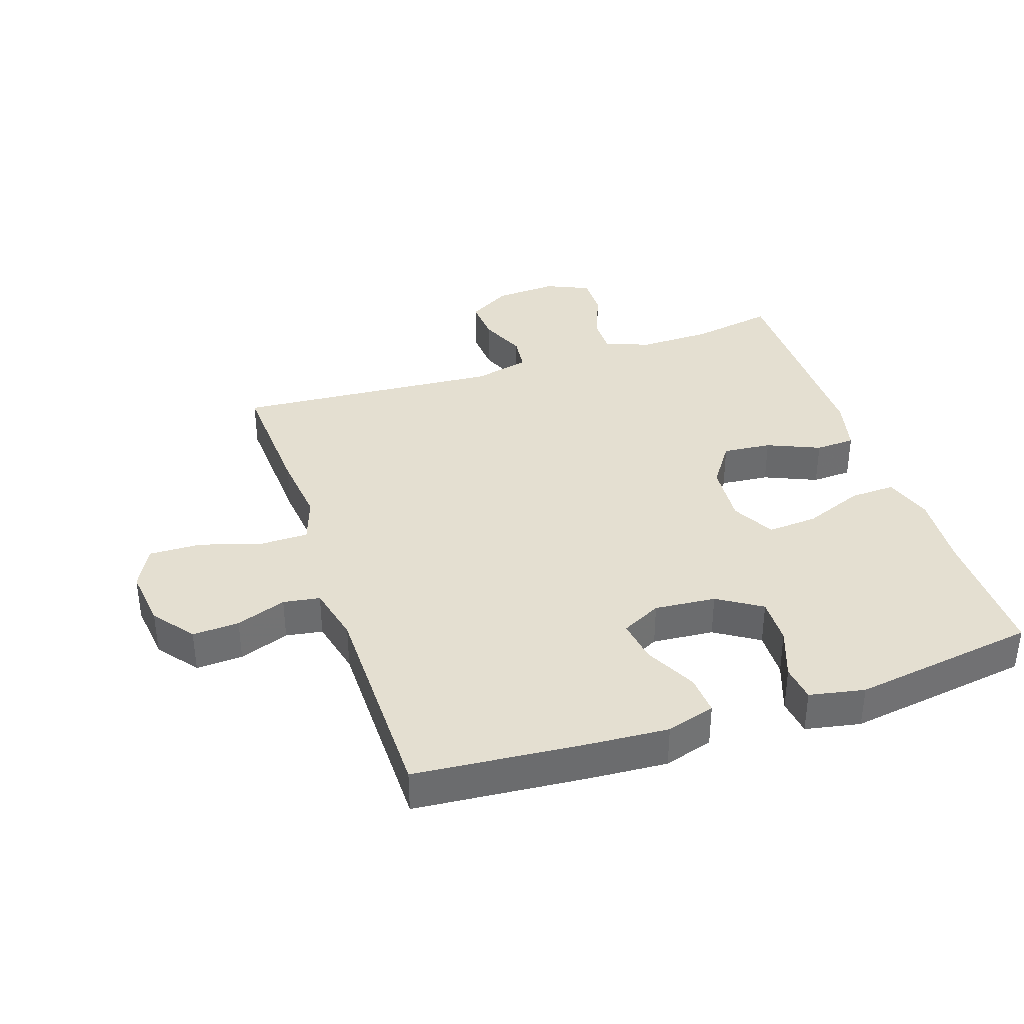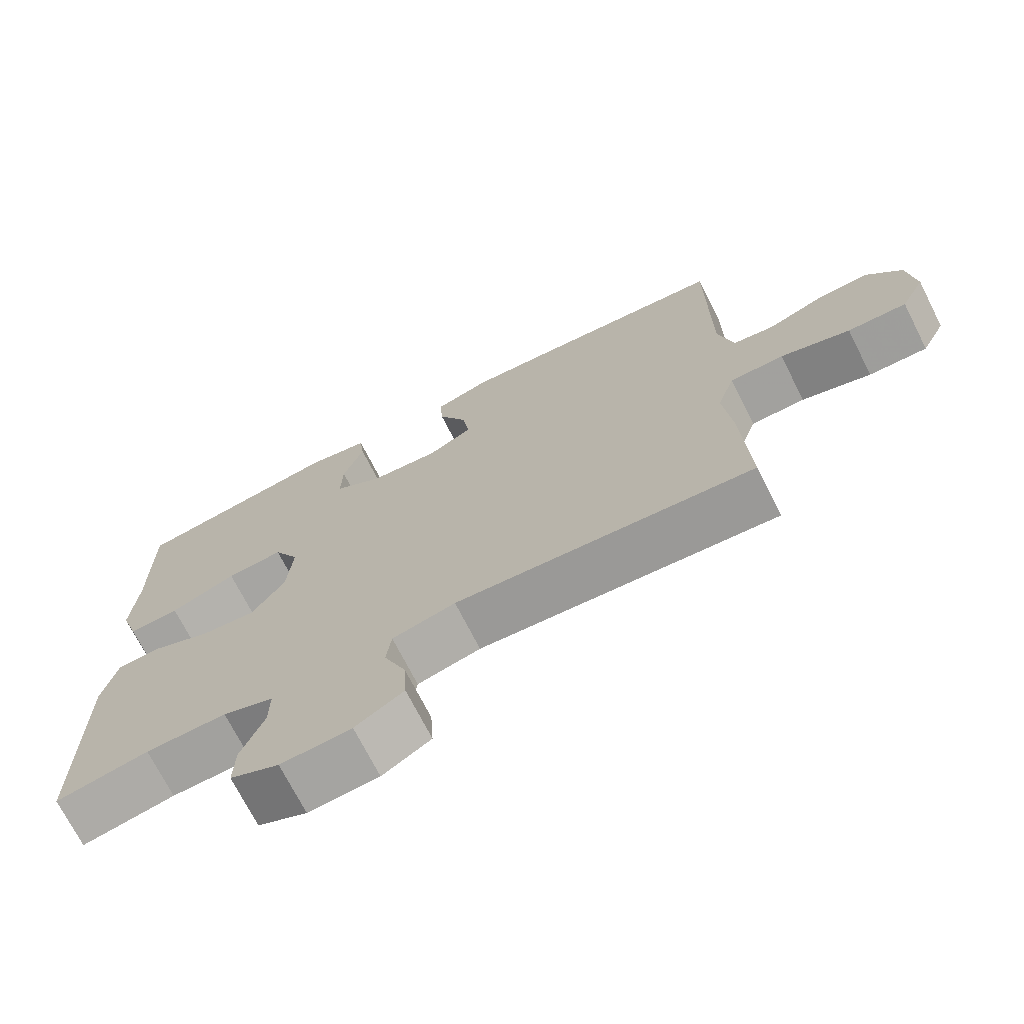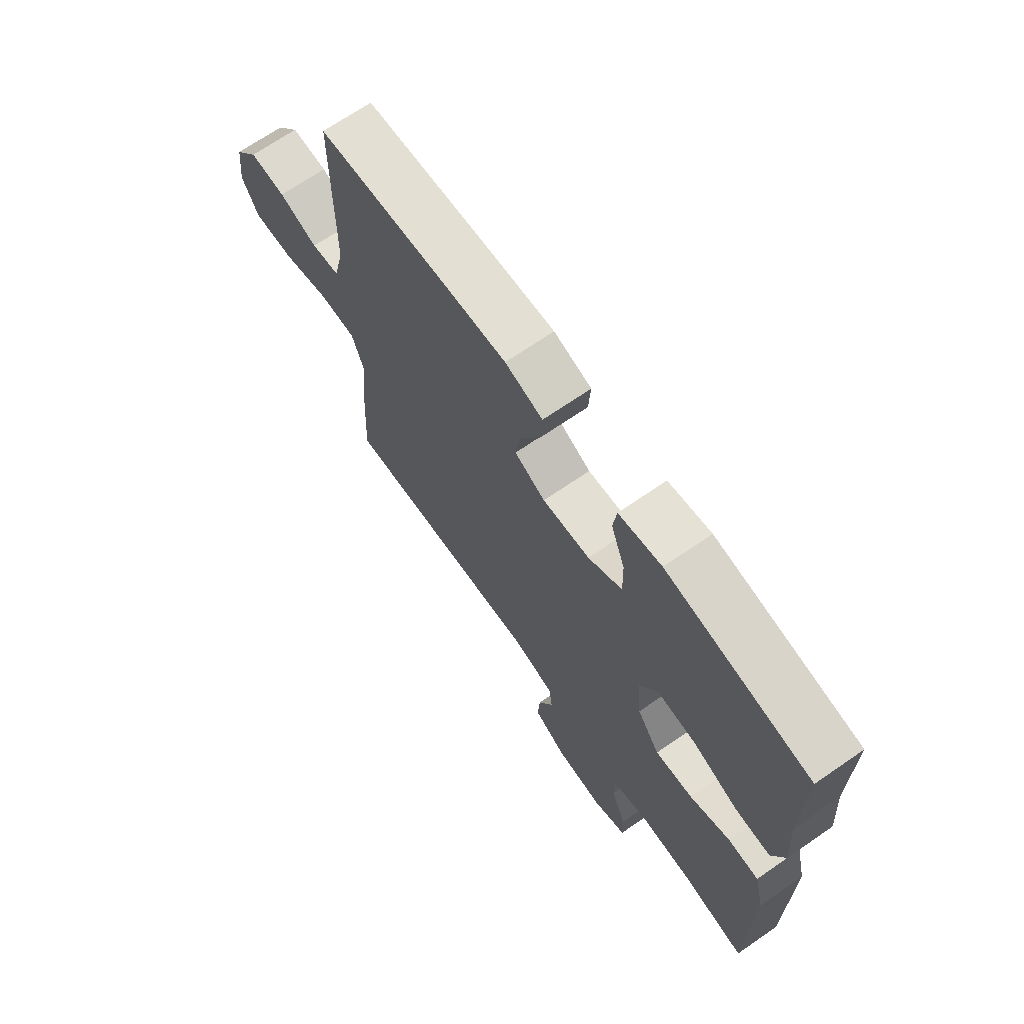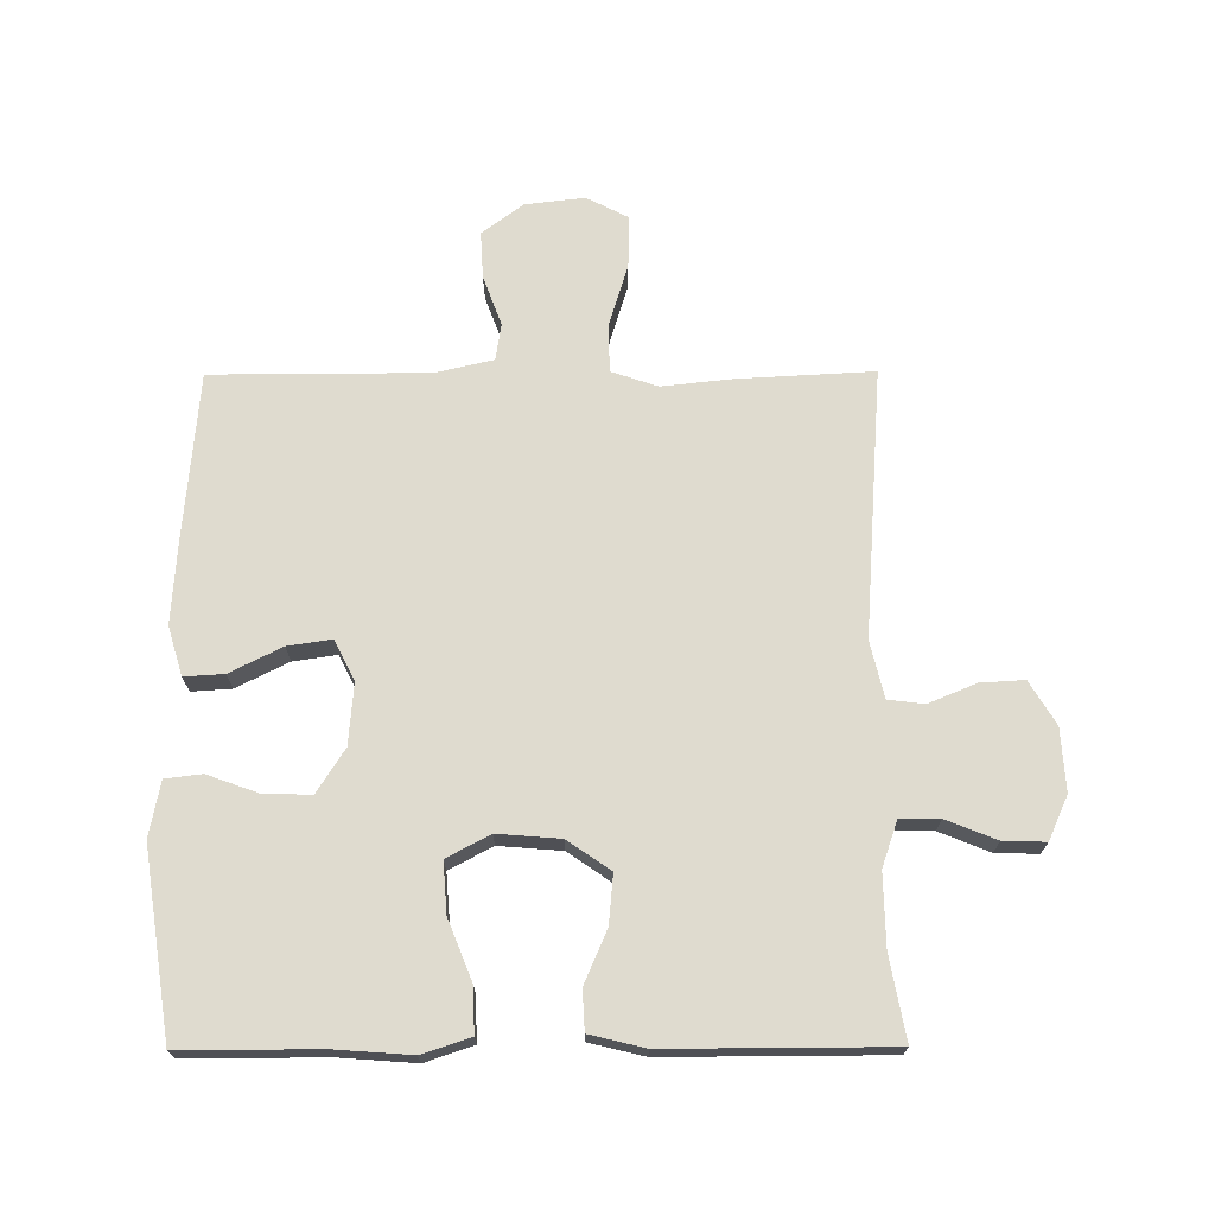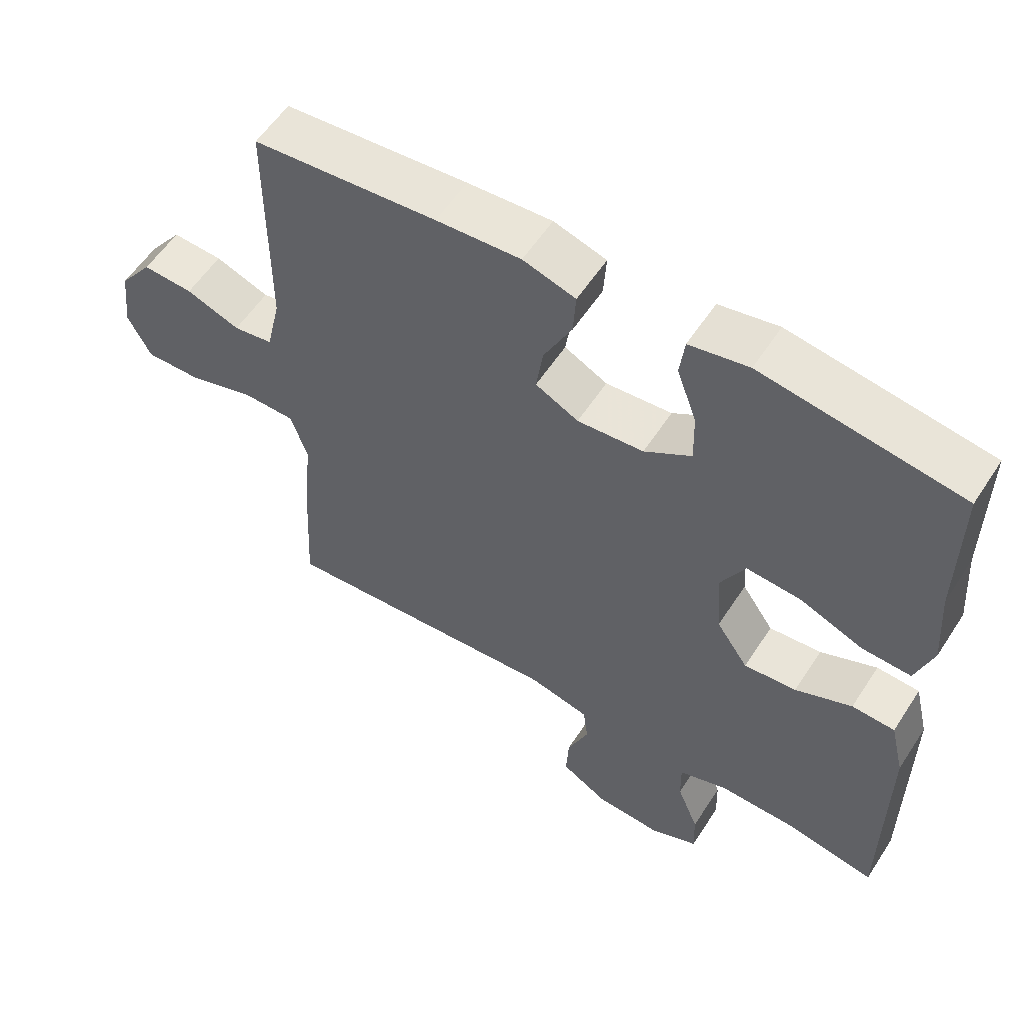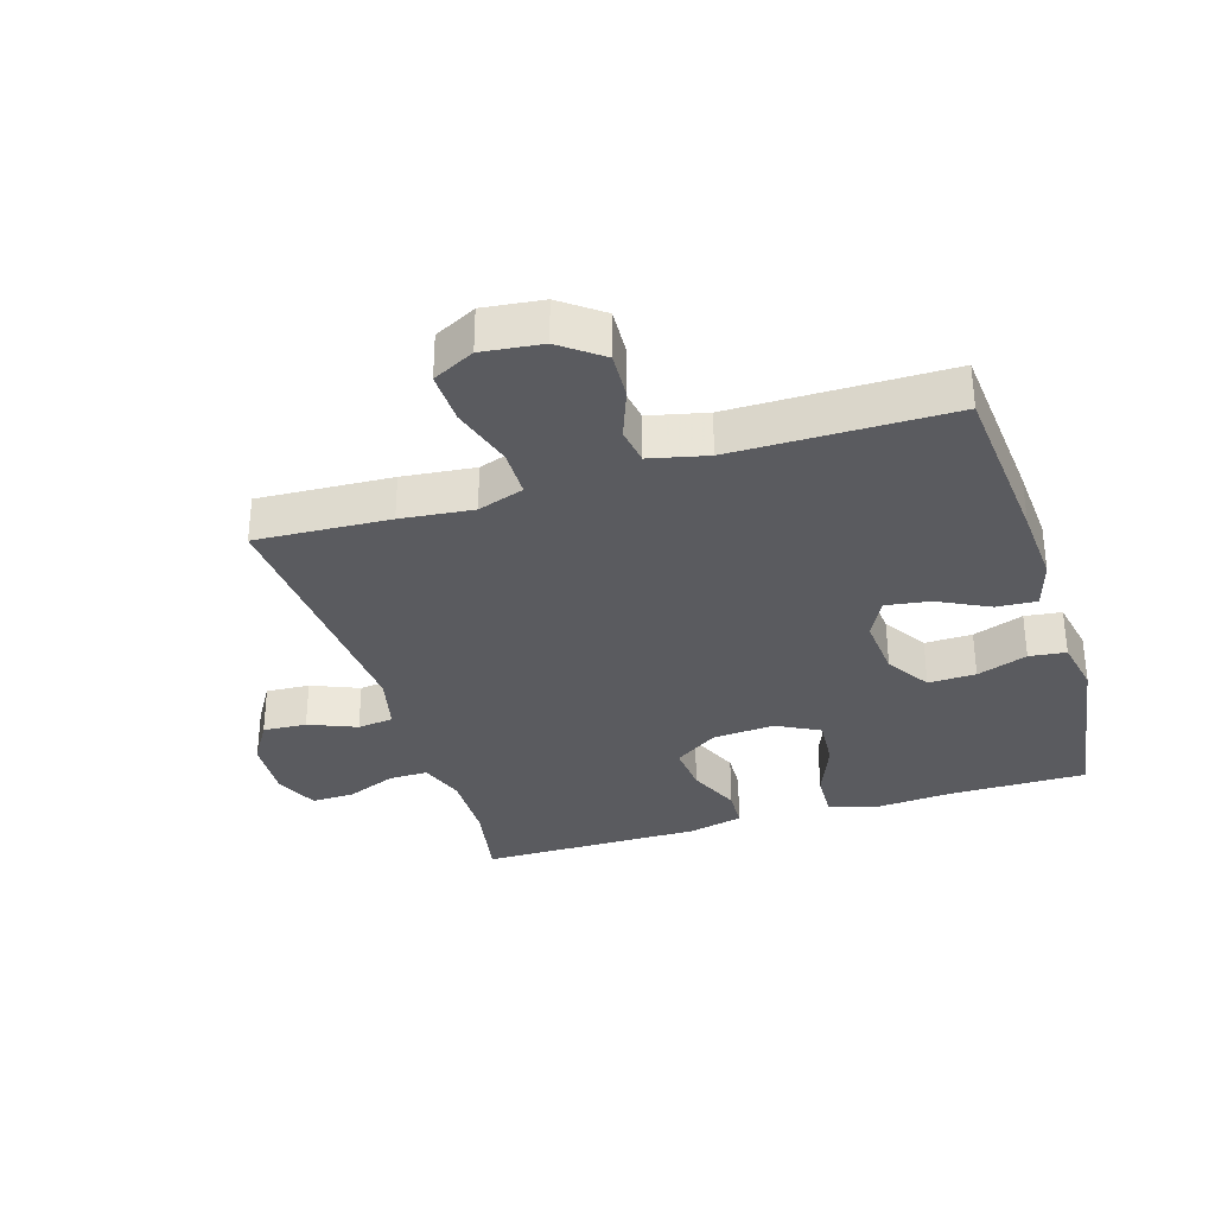
<metadata>
{"format":"obj","ext":"obj","renderer":"f3d","projection":"perspective","resolution":1024,"background":"white","views":[{"elev":36.8,"azim":-18.5,"up":"+Y"},{"elev":-71.5,"azim":-153.1,"up":"+Z"},{"elev":69.3,"azim":55.4,"up":"+Z"},{"elev":70.5,"azim":89.7,"up":"+Y"},{"elev":57.0,"azim":32.7,"up":"+Z"},{"elev":-32.8,"azim":-72.8,"up":"+Y"}]}
</metadata>
<code>
v 0.5 0.07 -0.5
v 0.369 0.07 -0.476
v 0.255 0.07 -0.474
v 0.183 0.07 -0.499
v 0.184 0.07 -0.561
v 0.216 0.07 -0.64
v 0.218 0.07 -0.707
v 0.149 0.07 -0.738
v 0.05 0.07 -0.732
v -0.018 0.07 -0.691
v -0.014 0.07 -0.622
v 0.017 0.07 -0.547
v 0.01 0.07 -0.49
v -0.079 0.07 -0.469
v -0.5 0.07 -0.5
v -0.489 0.07 -0.289
v -0.477 0.07 -0.175
v -0.502 0.07 -0.102
v -0.578 0.07 -0.101
v -0.676 0.07 -0.131
v -0.759 0.07 -0.133
v -0.793 0.07 -0.067
v -0.782 0.07 0.027
v -0.733 0.07 0.092
v -0.659 0.07 0.088
v -0.58 0.07 0.059
v -0.522 0.07 0.068
v -0.501 0.07 0.159
v -0.5 0.07 0.5
v -0.23 0.07 0.523
v -0.106 0.07 0.531
v -0.029 0.07 0.508
v -0.033 0.07 0.445
v -0.074 0.07 0.363
v -0.084 0.07 0.294
v -0.021 0.07 0.262
v 0.076 0.07 0.27
v 0.145 0.07 0.314
v 0.143 0.07 0.389
v 0.114 0.07 0.469
v 0.121 0.07 0.527
v 0.208 0.07 0.544
v 0.5 0.07 0.5
v 0.499 0.07 0.284
v 0.508 0.07 0.162
v 0.483 0.07 0.086
v 0.411 0.07 0.089
v 0.318 0.07 0.126
v 0.238 0.07 0.132
v 0.202 0.07 0.064
v 0.21 0.07 -0.035
v 0.257 0.07 -0.103
v 0.334 0.07 -0.096
v 0.417 0.07 -0.06
v 0.48 0.07 -0.063
v 0.501 0.07 -0.15
v 0.5 0 -0.5
v 0.369 0 -0.476
v 0.255 0 -0.474
v 0.183 0 -0.499
v 0.184 0 -0.561
v 0.216 0 -0.64
v 0.218 0 -0.707
v 0.149 0 -0.738
v 0.05 0 -0.732
v -0.018 0 -0.691
v -0.014 0 -0.622
v 0.017 0 -0.547
v 0.01 0 -0.49
v -0.079 0 -0.469
v -0.5 0 -0.5
v -0.489 0 -0.289
v -0.477 0 -0.175
v -0.502 0 -0.102
v -0.578 0 -0.101
v -0.676 0 -0.131
v -0.759 0 -0.133
v -0.793 0 -0.067
v -0.782 0 0.027
v -0.733 0 0.092
v -0.659 0 0.088
v -0.58 0 0.059
v -0.522 0 0.068
v -0.501 0 0.159
v -0.5 0 0.5
v -0.23 0 0.523
v -0.106 0 0.531
v -0.029 0 0.508
v -0.033 0 0.445
v -0.074 0 0.363
v -0.084 0 0.294
v -0.021 0 0.262
v 0.076 0 0.27
v 0.145 0 0.314
v 0.143 0 0.389
v 0.114 0 0.469
v 0.121 0 0.527
v 0.208 0 0.544
v 0.5 0 0.5
v 0.499 0 0.284
v 0.508 0 0.162
v 0.483 0 0.086
v 0.411 0 0.089
v 0.318 0 0.126
v 0.238 0 0.132
v 0.202 0 0.064
v 0.21 0 -0.035
v 0.257 0 -0.103
v 0.334 0 -0.096
v 0.417 0 -0.06
v 0.48 0 -0.063
v 0.501 0 -0.15
f 56 1 2
f 55 56 2
f 54 55 2
f 53 54 2
f 52 53 2 3
f 51 52 3 4
f 50 51 4
f 46 47 48
f 45 46 48
f 44 45 48
f 44 48 49
f 43 44 49
f 42 43 49
f 41 42 49
f 40 41 49
f 39 40 49
f 38 39 49 50
f 32 33 34
f 31 32 34
f 30 31 34
f 29 30 34
f 28 29 34
f 27 28 34 35
f 24 25 26
f 23 24 26
f 22 23 26
f 21 22 26
f 20 21 26
f 19 20 26
f 18 19 26 27
f 27 35 36
f 18 27 36
f 17 18 36
f 17 36 37
f 16 17 37
f 15 16 37
f 14 15 37
f 10 11 12
f 9 10 12
f 8 9 12
f 7 8 12
f 6 7 12
f 5 6 12
f 4 5 12 13
f 37 38 50
f 14 37 50
f 13 14 50
f 4 13 50
f 58 57 112
f 58 112 111
f 58 111 110
f 58 110 109
f 59 58 109 108
f 60 59 108 107
f 60 107 106
f 104 103 102
f 104 102 101
f 104 101 100
f 105 104 100
f 105 100 99
f 105 99 98
f 105 98 97
f 105 97 96
f 105 96 95
f 106 105 95 94
f 90 89 88
f 90 88 87
f 90 87 86
f 90 86 85
f 90 85 84
f 91 90 84 83
f 82 81 80
f 82 80 79
f 82 79 78
f 82 78 77
f 82 77 76
f 82 76 75
f 83 82 75 74
f 92 91 83
f 92 83 74
f 92 74 73
f 93 92 73
f 93 73 72
f 93 72 71
f 93 71 70
f 68 67 66
f 68 66 65
f 68 65 64
f 68 64 63
f 68 63 62
f 68 62 61
f 69 68 61 60
f 106 94 93
f 106 93 70
f 106 70 69
f 106 69 60
f 1 57 58 2
f 2 58 59 3
f 3 59 60 4
f 4 60 61 5
f 5 61 62 6
f 6 62 63 7
f 7 63 64 8
f 8 64 65 9
f 9 65 66 10
f 10 66 67 11
f 11 67 68 12
f 12 68 69 13
f 13 69 70 14
f 14 70 71 15
f 15 71 72 16
f 16 72 73 17
f 17 73 74 18
f 18 74 75 19
f 19 75 76 20
f 20 76 77 21
f 21 77 78 22
f 22 78 79 23
f 23 79 80 24
f 24 80 81 25
f 25 81 82 26
f 26 82 83 27
f 27 83 84 28
f 28 84 85 29
f 29 85 86 30
f 30 86 87 31
f 31 87 88 32
f 32 88 89 33
f 33 89 90 34
f 34 90 91 35
f 35 91 92 36
f 36 92 93 37
f 37 93 94 38
f 38 94 95 39
f 39 95 96 40
f 40 96 97 41
f 41 97 98 42
f 42 98 99 43
f 43 99 100 44
f 44 100 101 45
f 45 101 102 46
f 46 102 103 47
f 47 103 104 48
f 48 104 105 49
f 49 105 106 50
f 50 106 107 51
f 51 107 108 52
f 52 108 109 53
f 53 109 110 54
f 54 110 111 55
f 55 111 112 56
f 56 112 57 1

</code>
